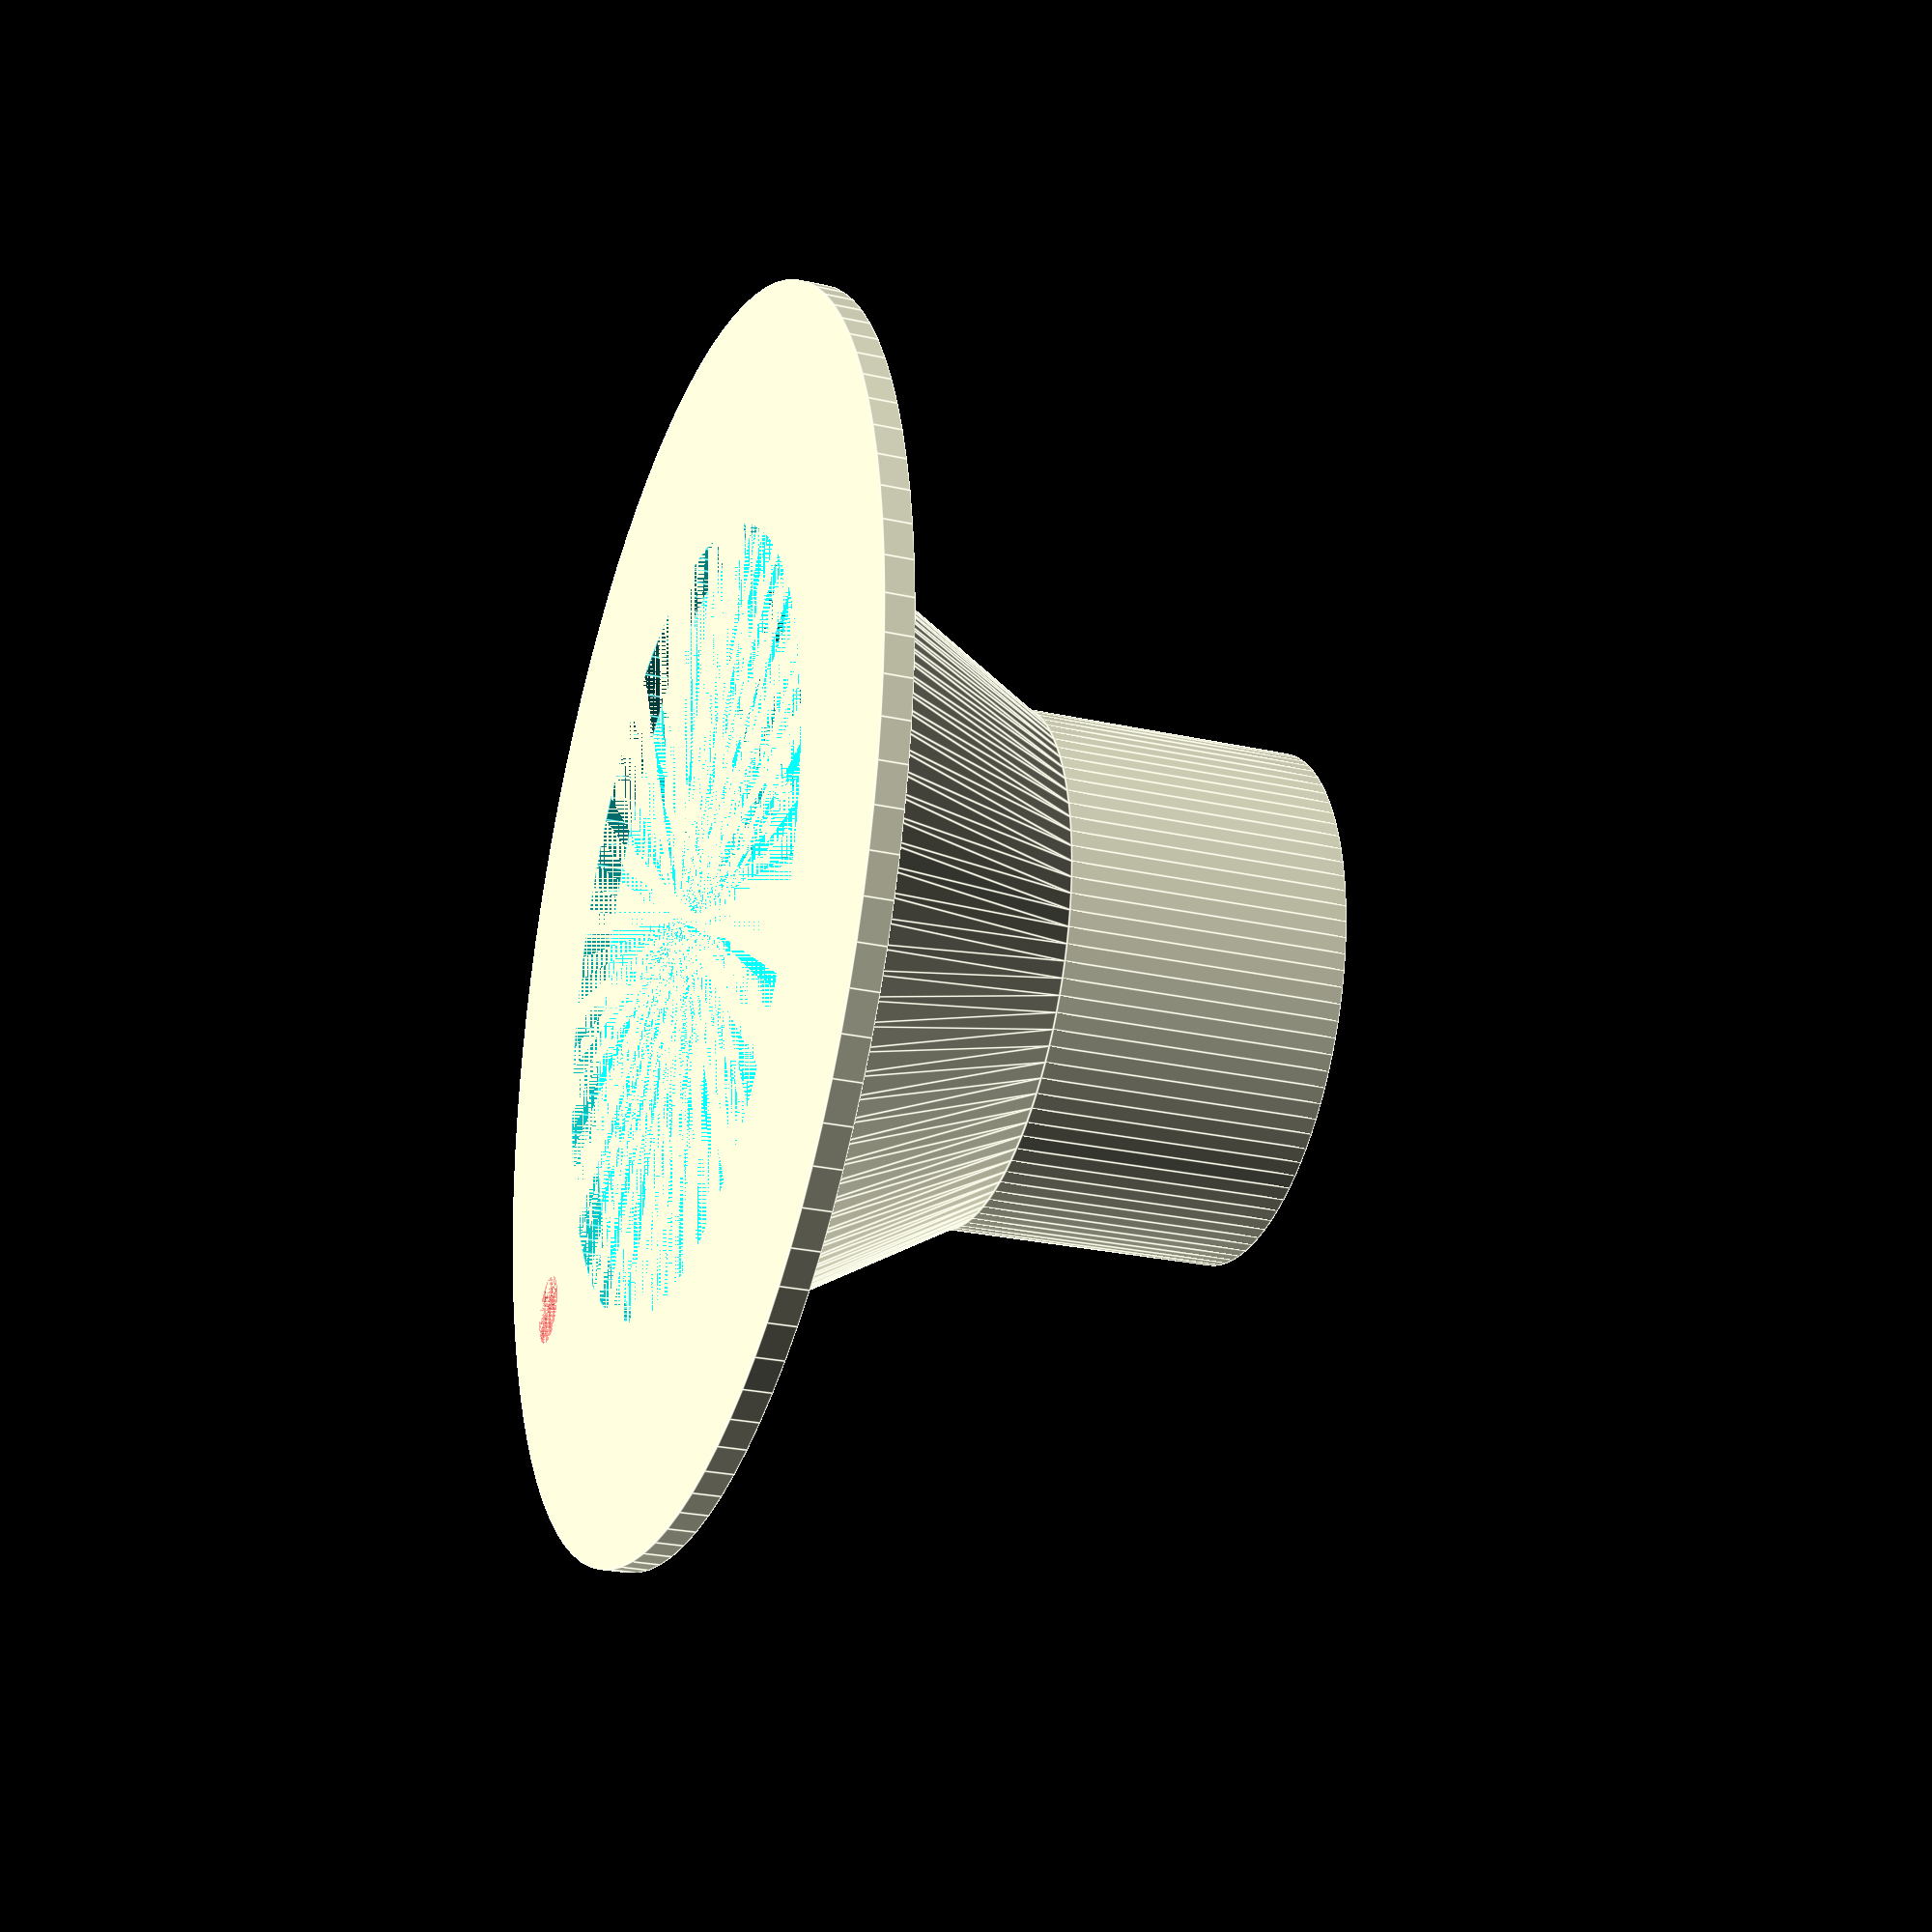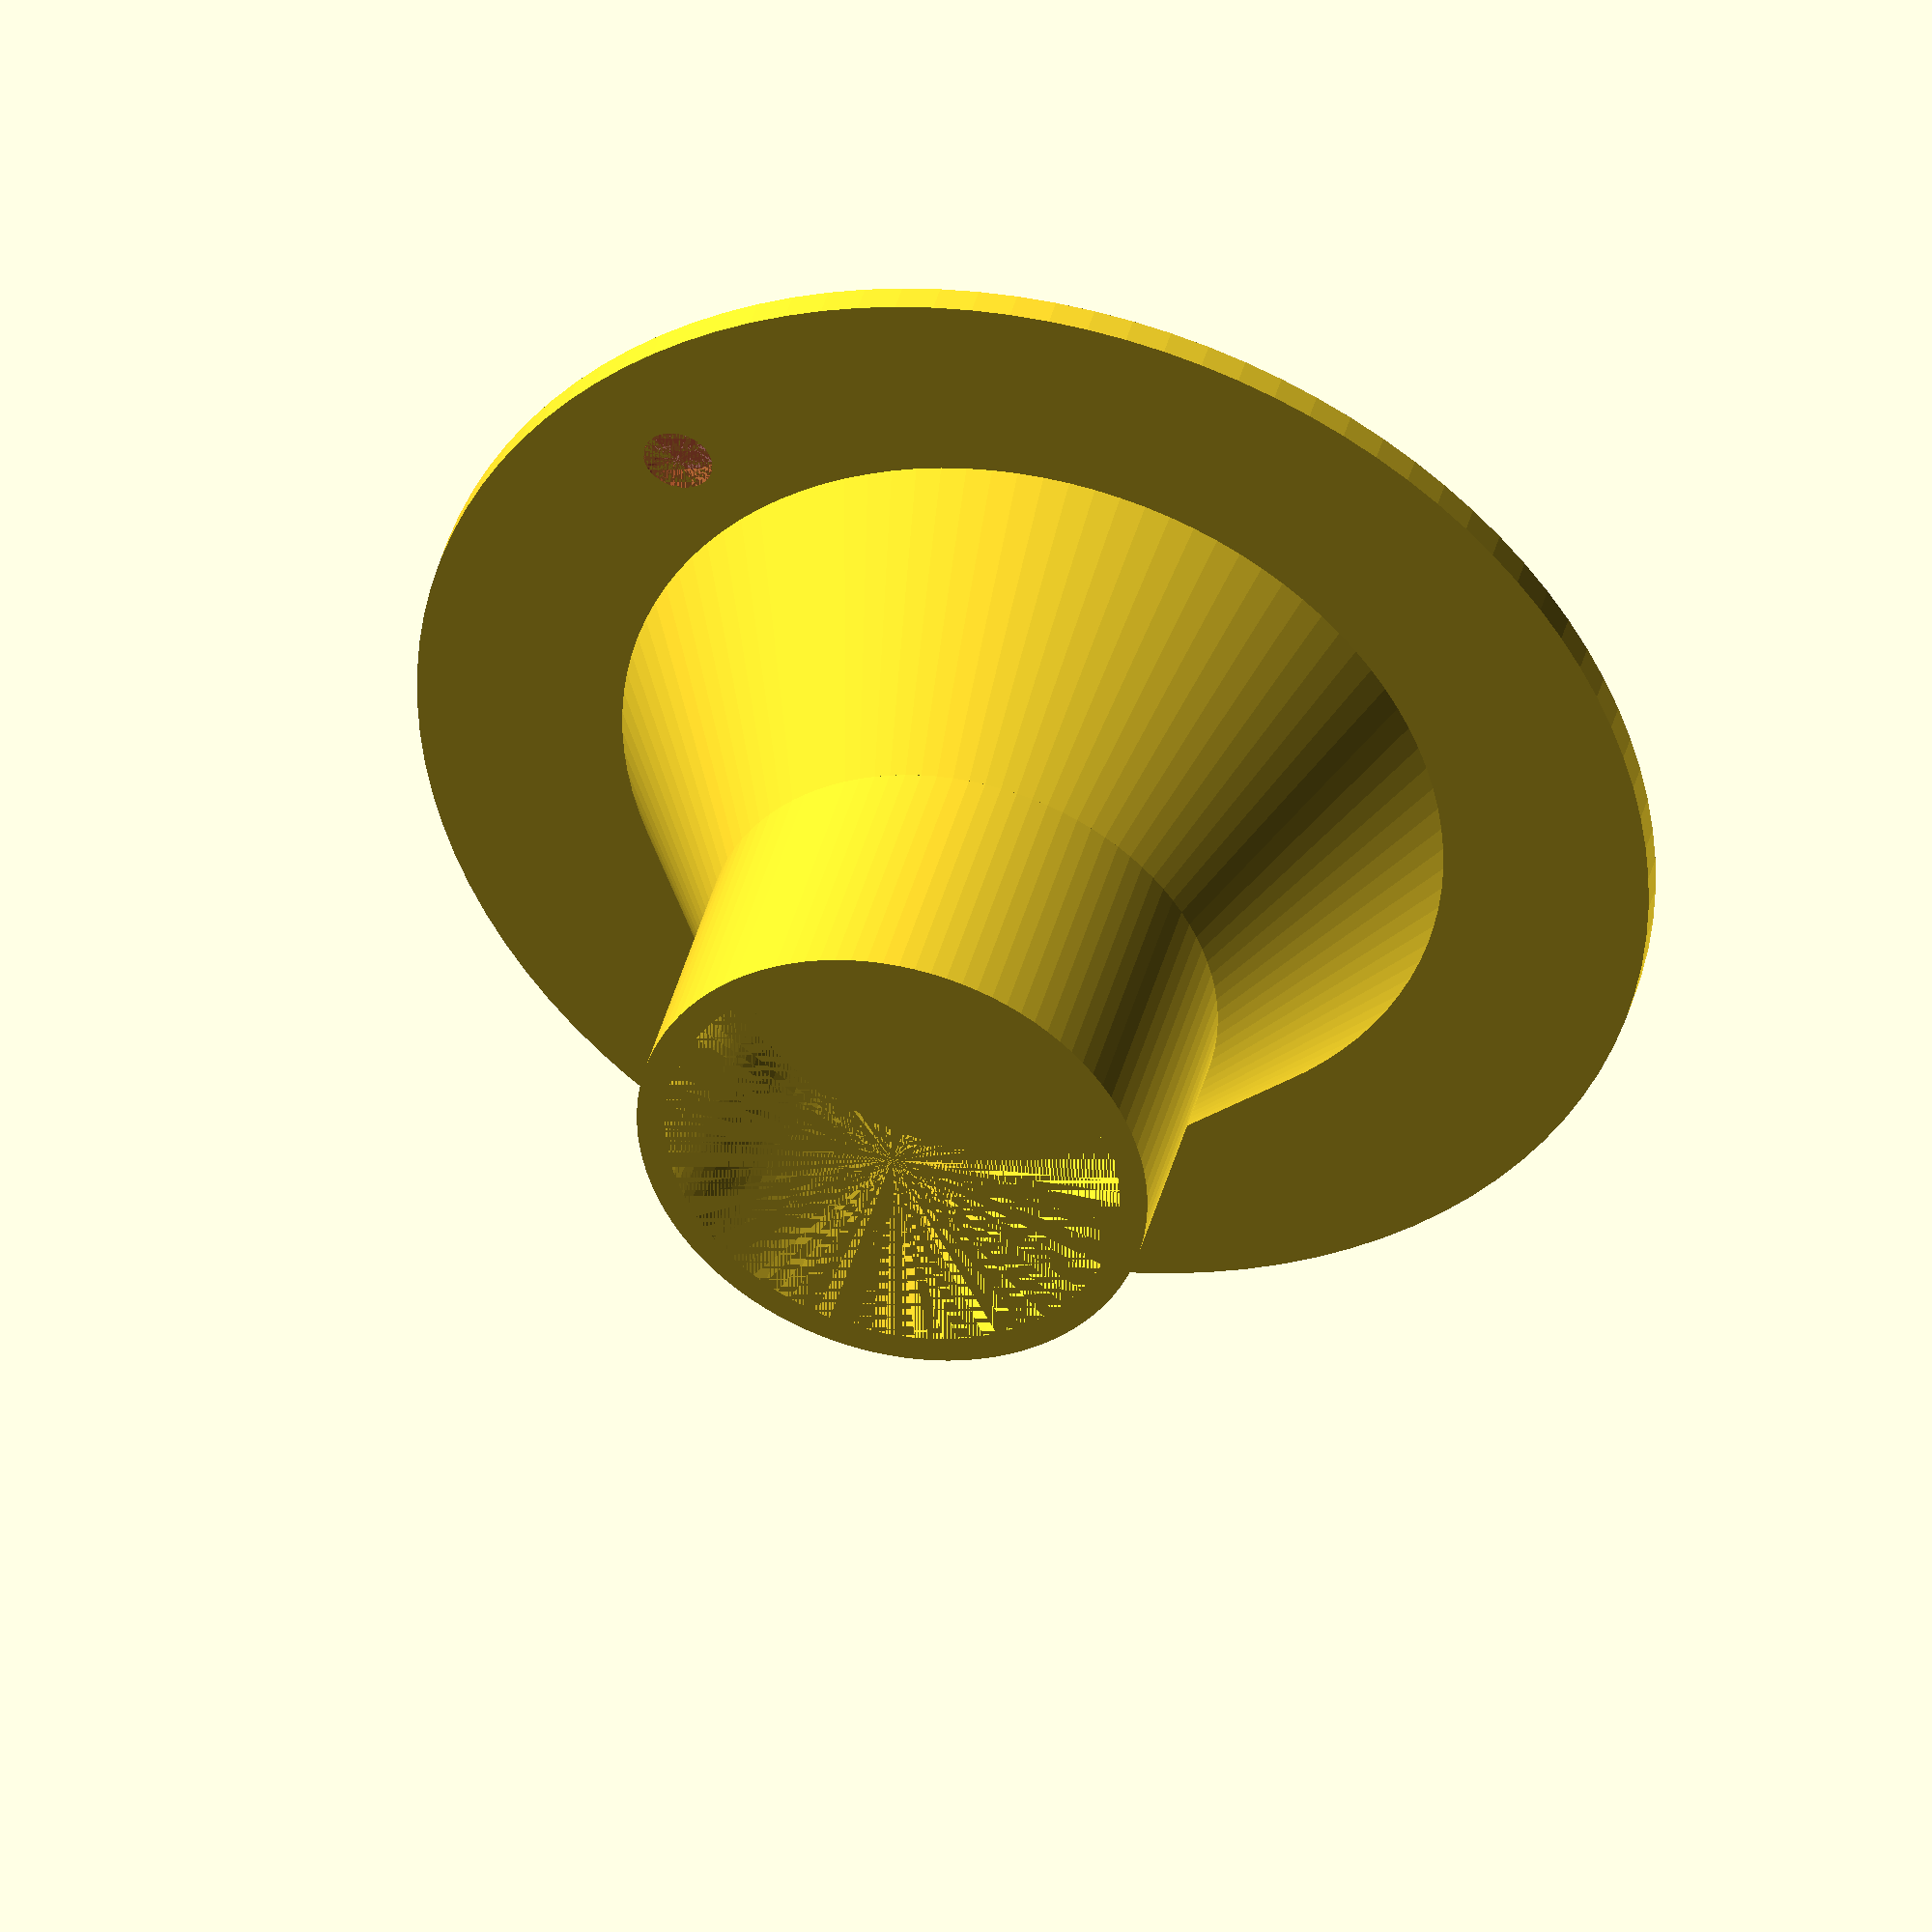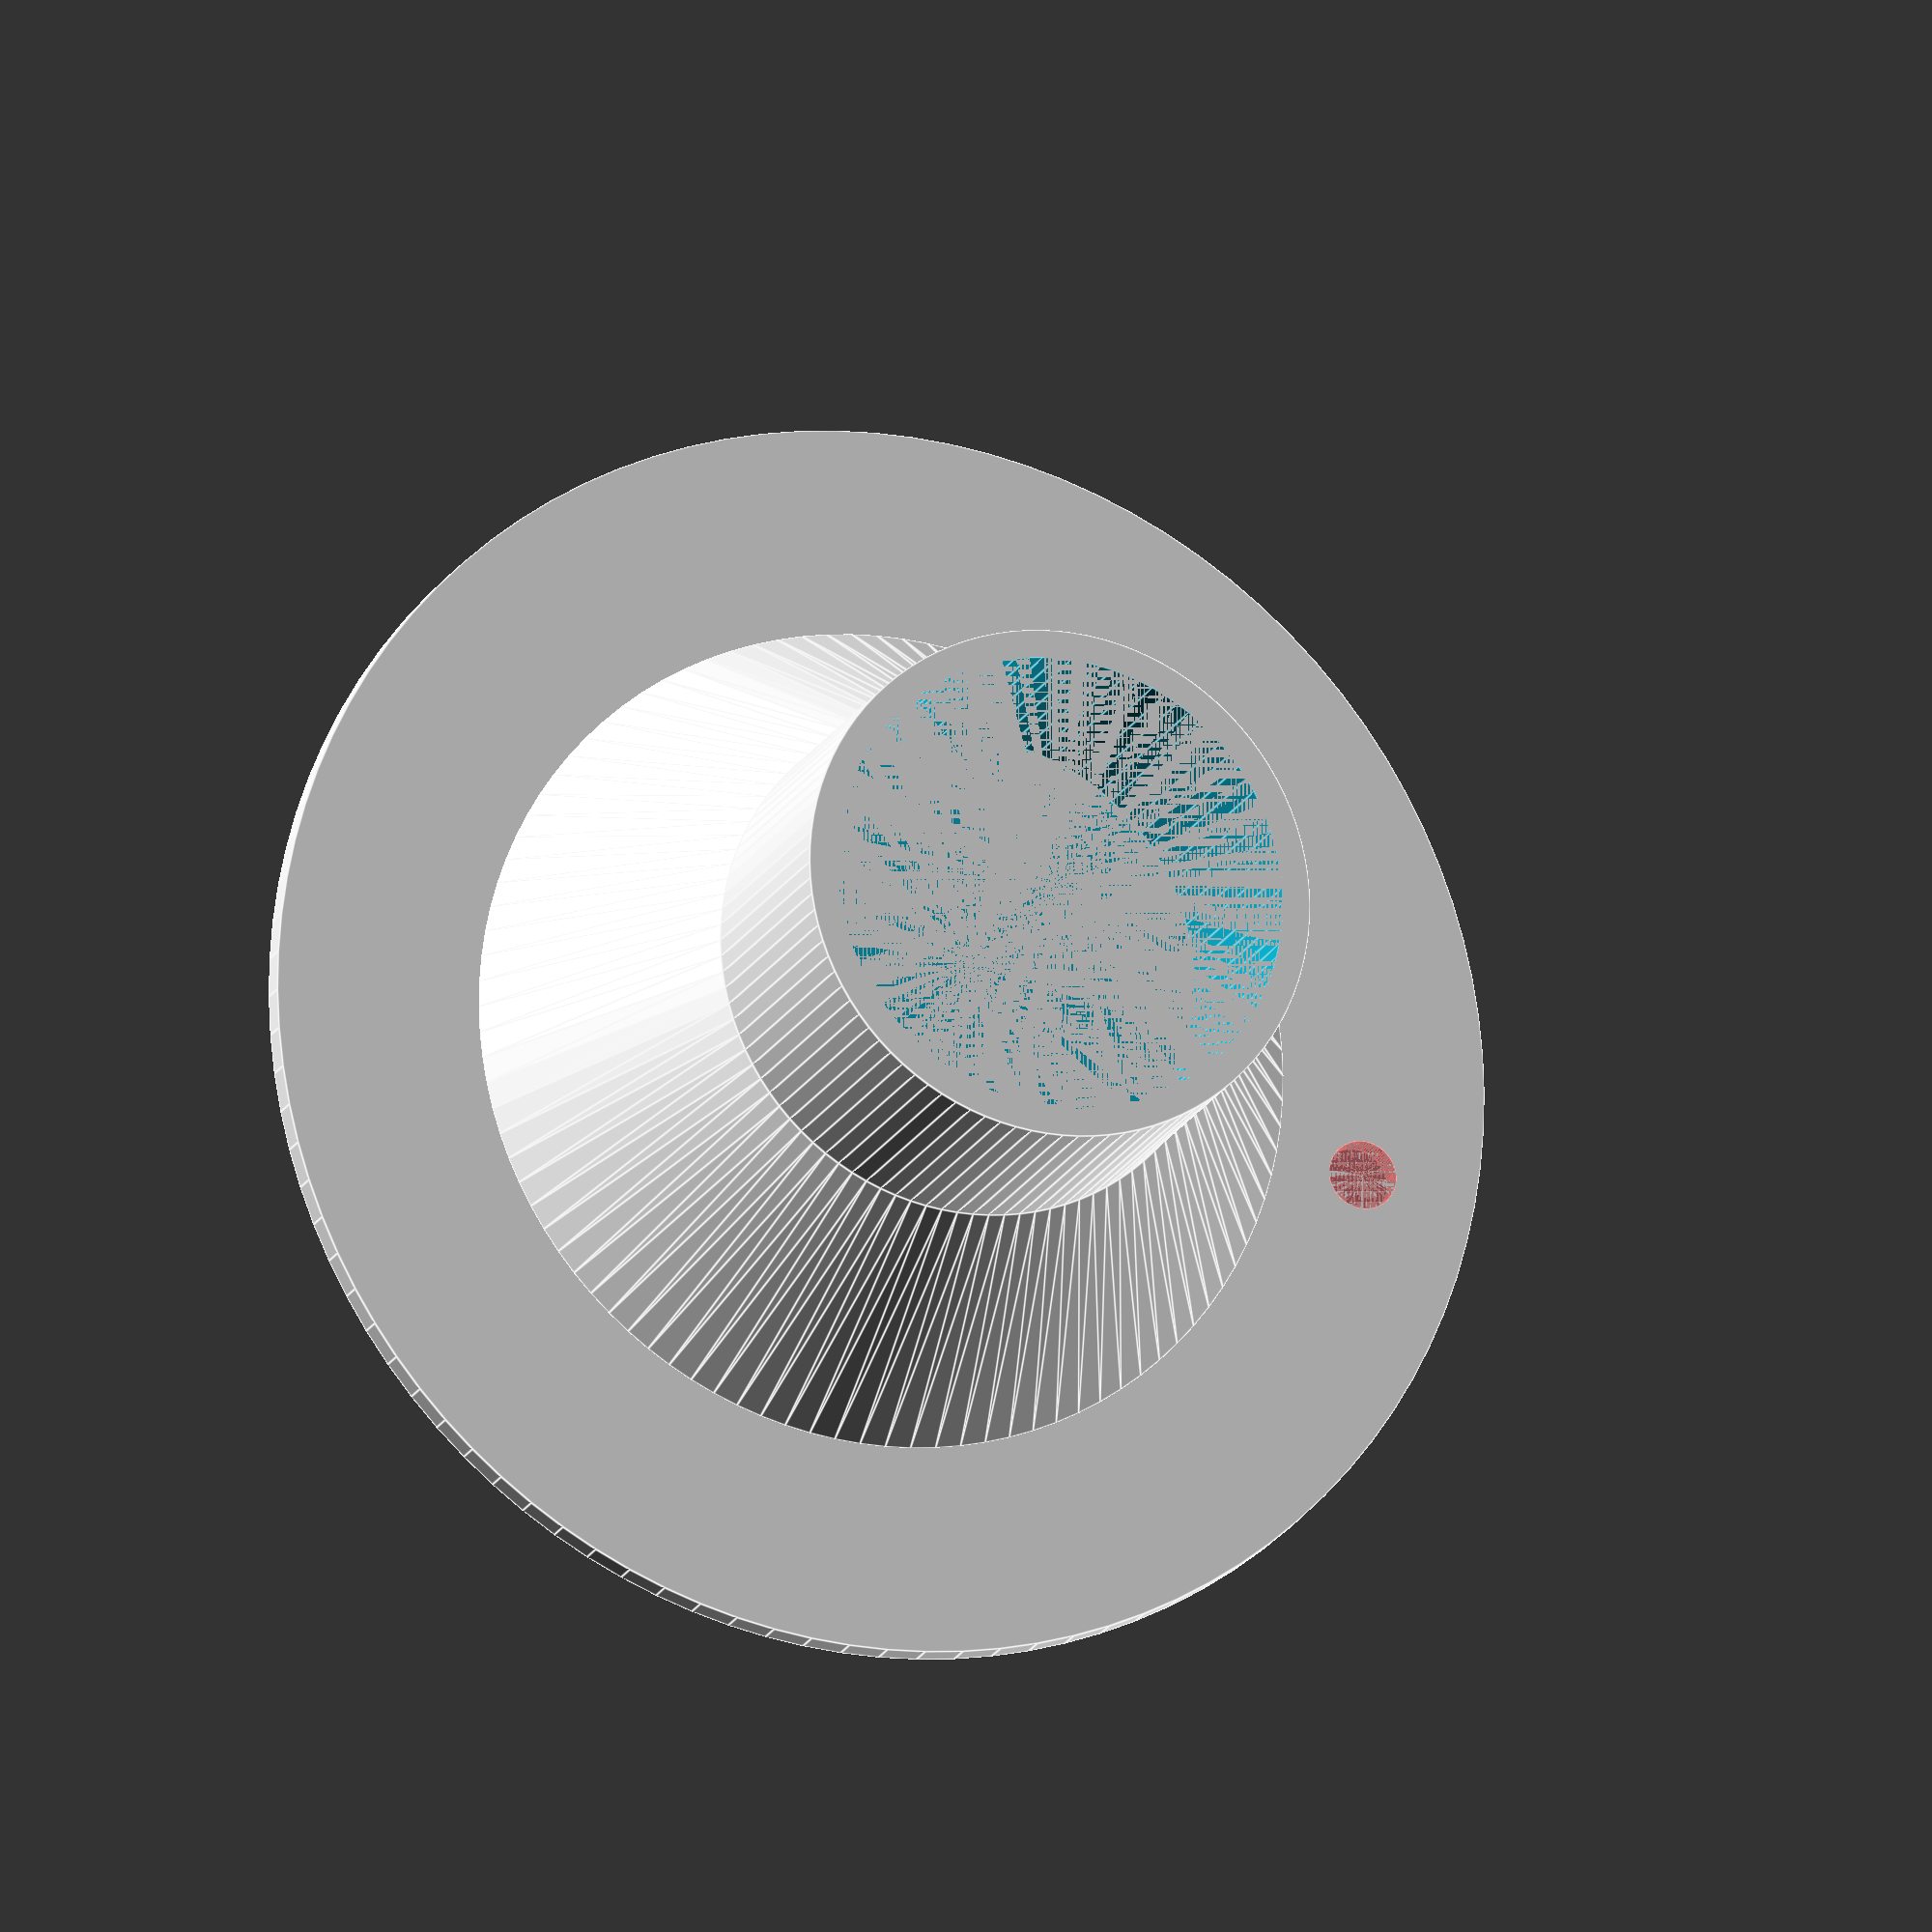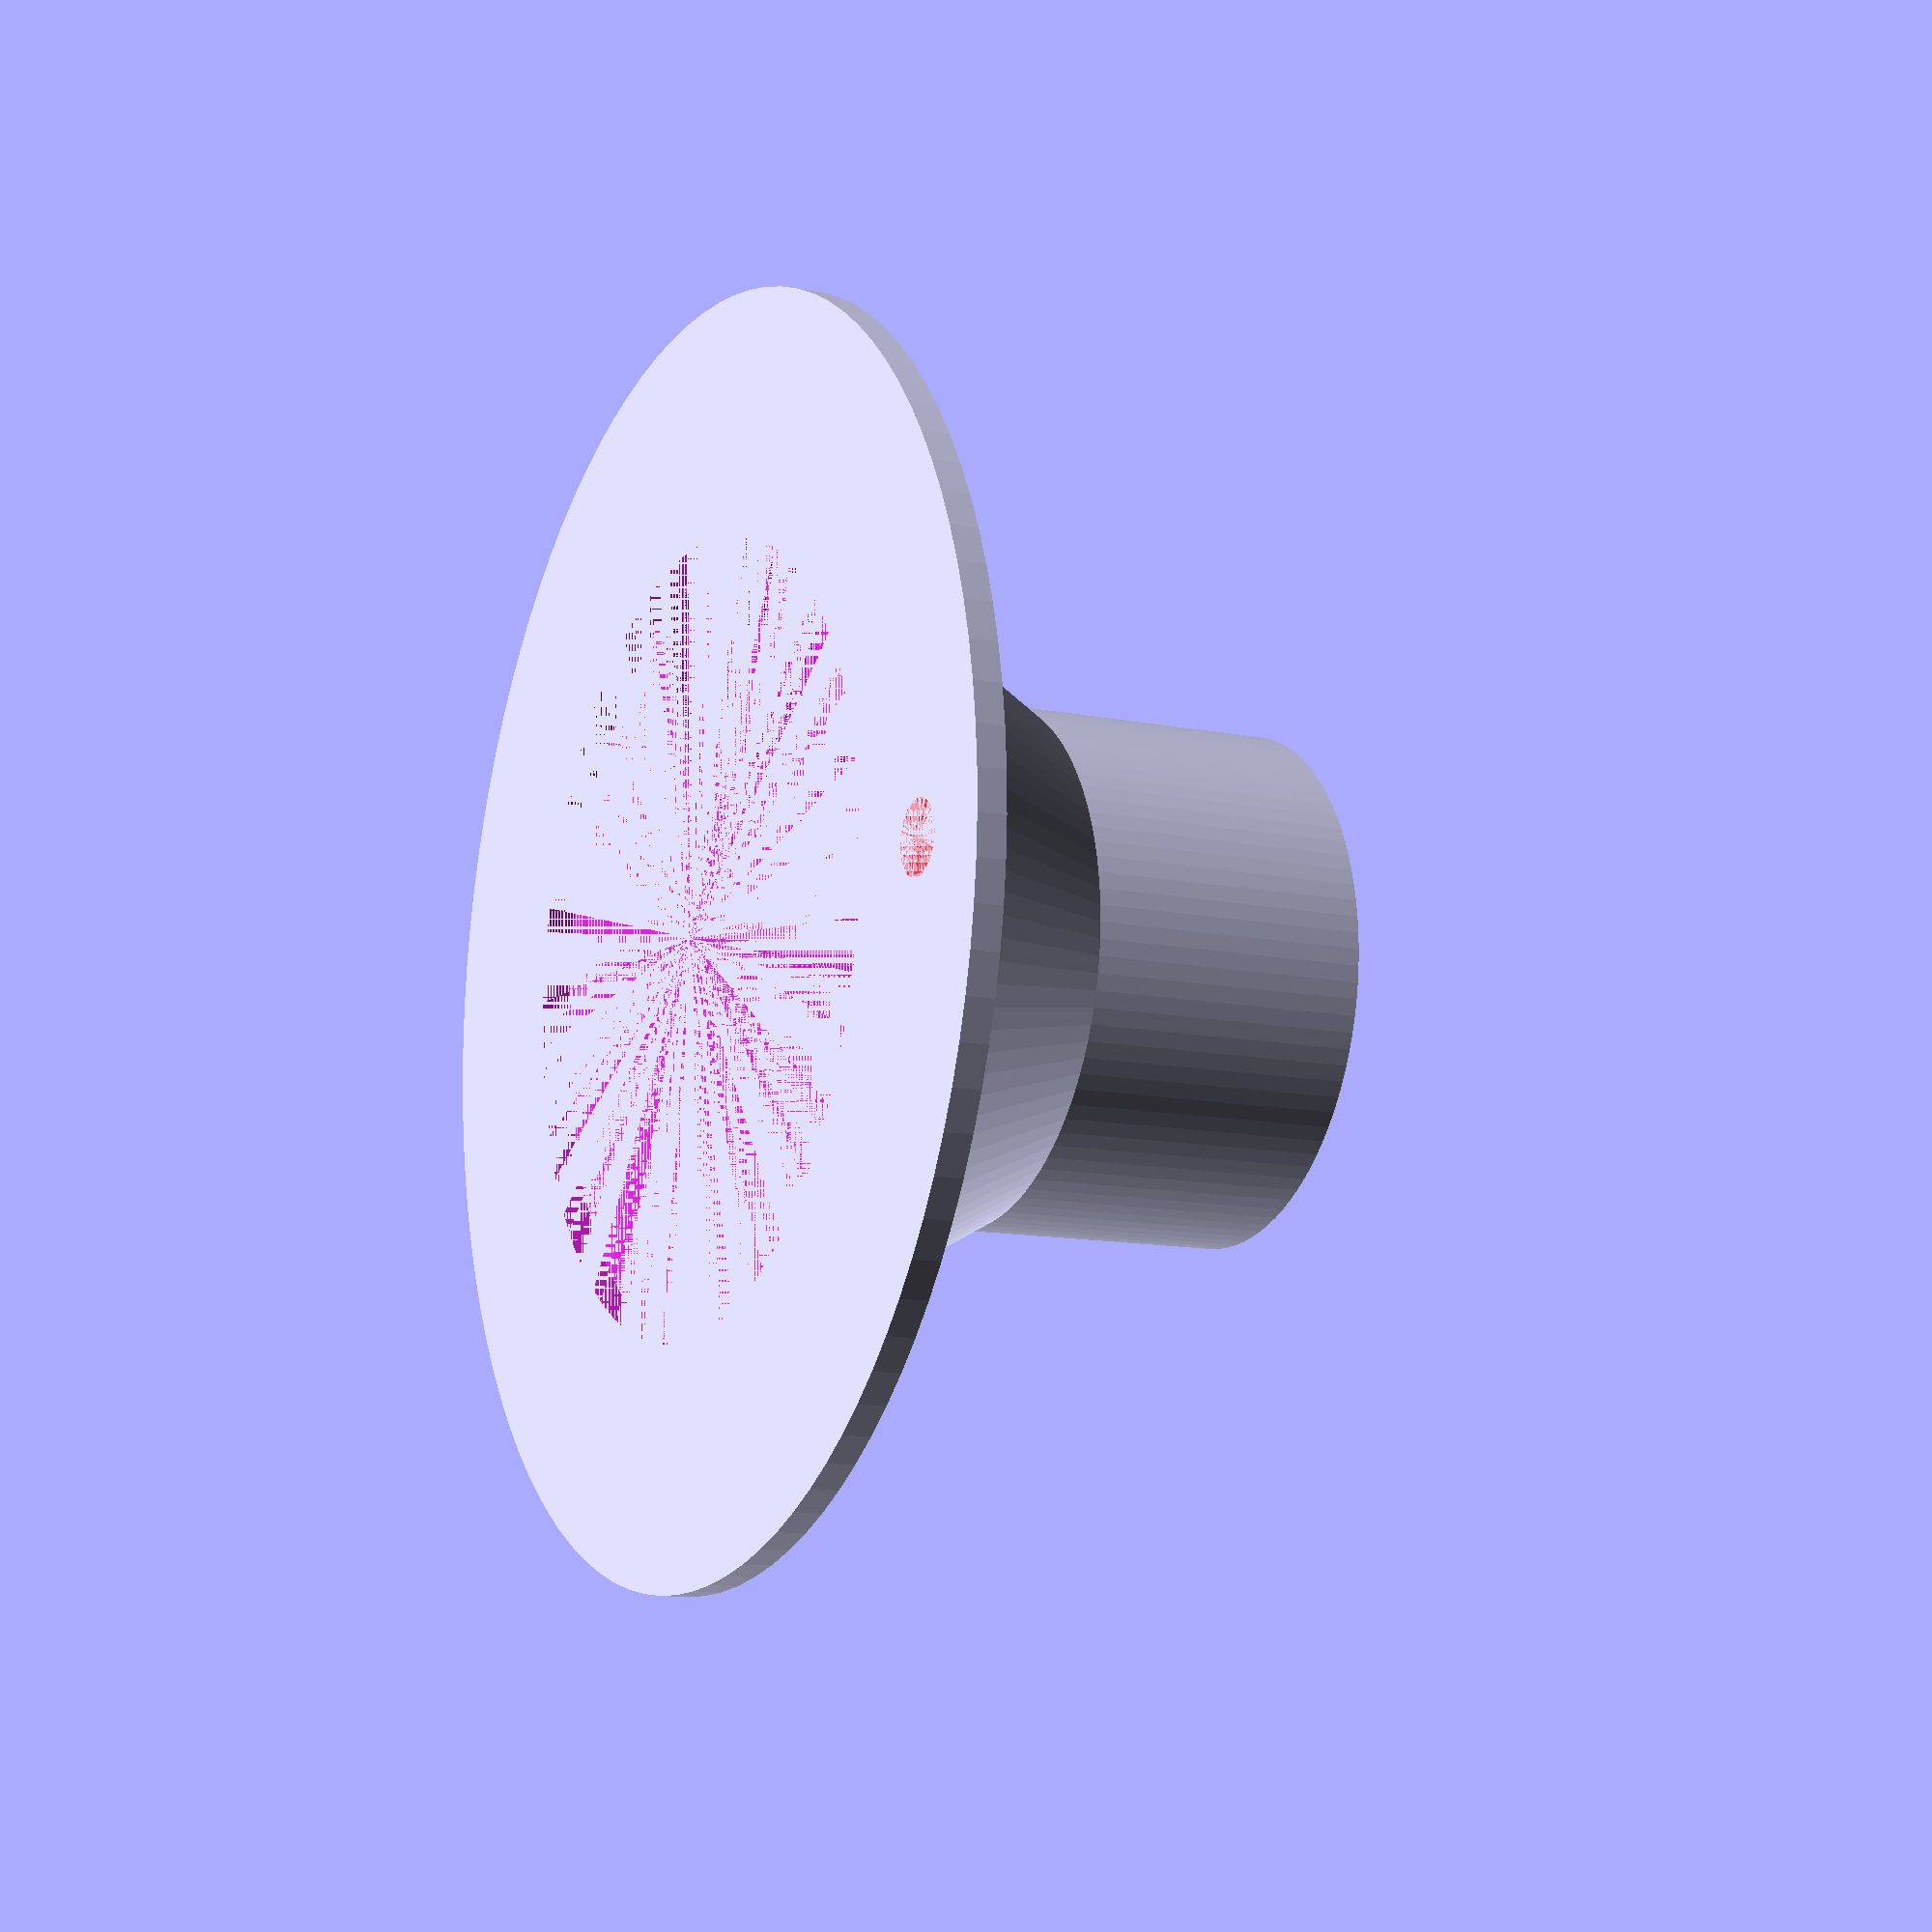
<openscad>
$fn=100;
wall_thickness = 2;
section_length = 20;

start_int_dia = 33;
start_ext_dia = start_int_dia + 2 * wall_thickness;
end_ext_dia = 59.5;
end_int_dia = end_ext_dia - 2 * wall_thickness;
flange_dia = end_ext_dia * 1.5;

mounting_hole_dia = 5;


module start_tube() {
    difference() {
        cylinder(section_length, d = start_ext_dia);
        cylinder(section_length, d = start_int_dia);
    }
}

module middle_tube() {
    difference() {
        cylinder(section_length, d1 = start_ext_dia, d2 = end_ext_dia);
        cylinder(section_length, d1 = start_int_dia, d2 = end_int_dia);
    }
}

module end_flange_hole() {
    translate([end_int_dia/2 + (flange_dia/2 - end_int_dia/2)/2, 0, 0])
        # cylinder(wall_thickness, d = mounting_hole_dia);
}

module end_flange_holes() {
    angles = [ for (a = [0 : 360 : 90]) a ];
        
    for(a = angles) {
        rotate(a) end_flange_hole();
    }
}

module end_flange() {
    difference() {
        cylinder(wall_thickness, d = flange_dia);
        cylinder(wall_thickness, d = end_int_dia);
    }
}

module adaptor() {
    start_tube();
    translate([0, 0, section_length]) middle_tube();
    translate([0, 0, section_length*2]) end_flange();
}

module holy_adaptor() {
    difference() {
        adaptor();
        translate([0, 0, section_length*2]) end_flange_holes();
    }
}
        


holy_adaptor();
    
    


</openscad>
<views>
elev=26.1 azim=152.9 roll=70.6 proj=p view=edges
elev=317.9 azim=315.3 roll=194.3 proj=o view=solid
elev=17.0 azim=169.8 roll=161.7 proj=o view=edges
elev=12.0 azim=1.2 roll=64.0 proj=p view=solid
</views>
